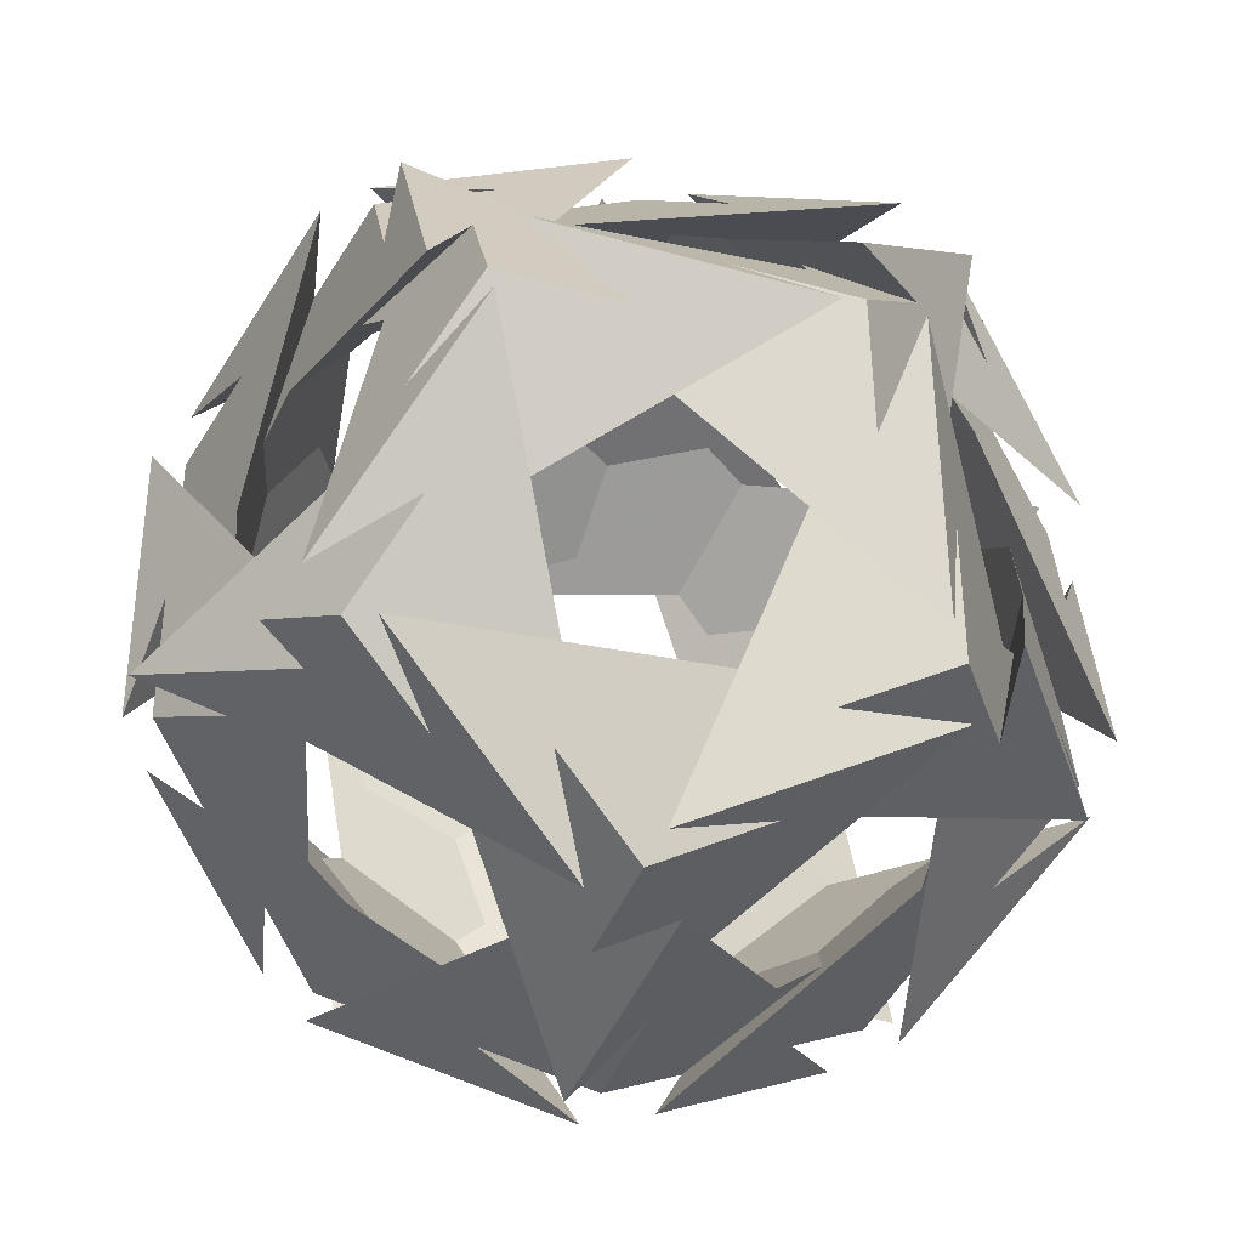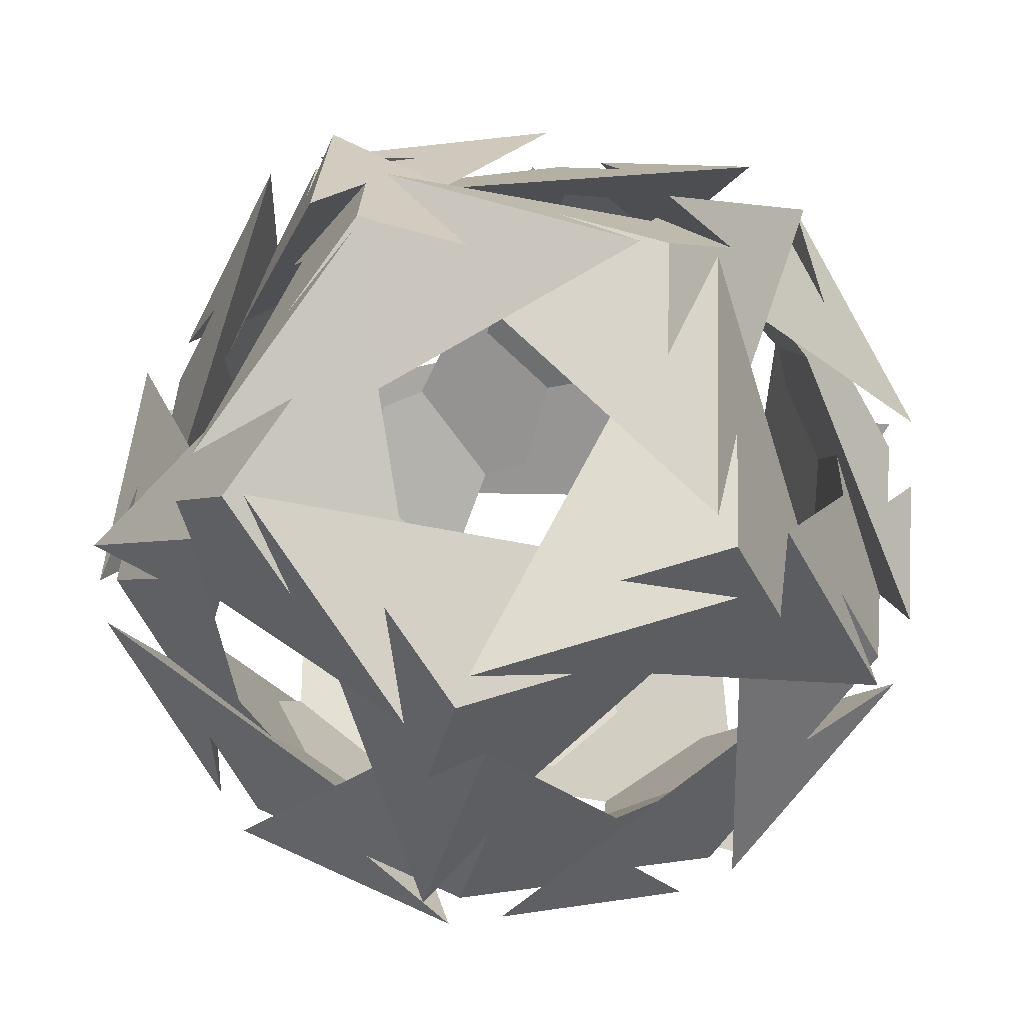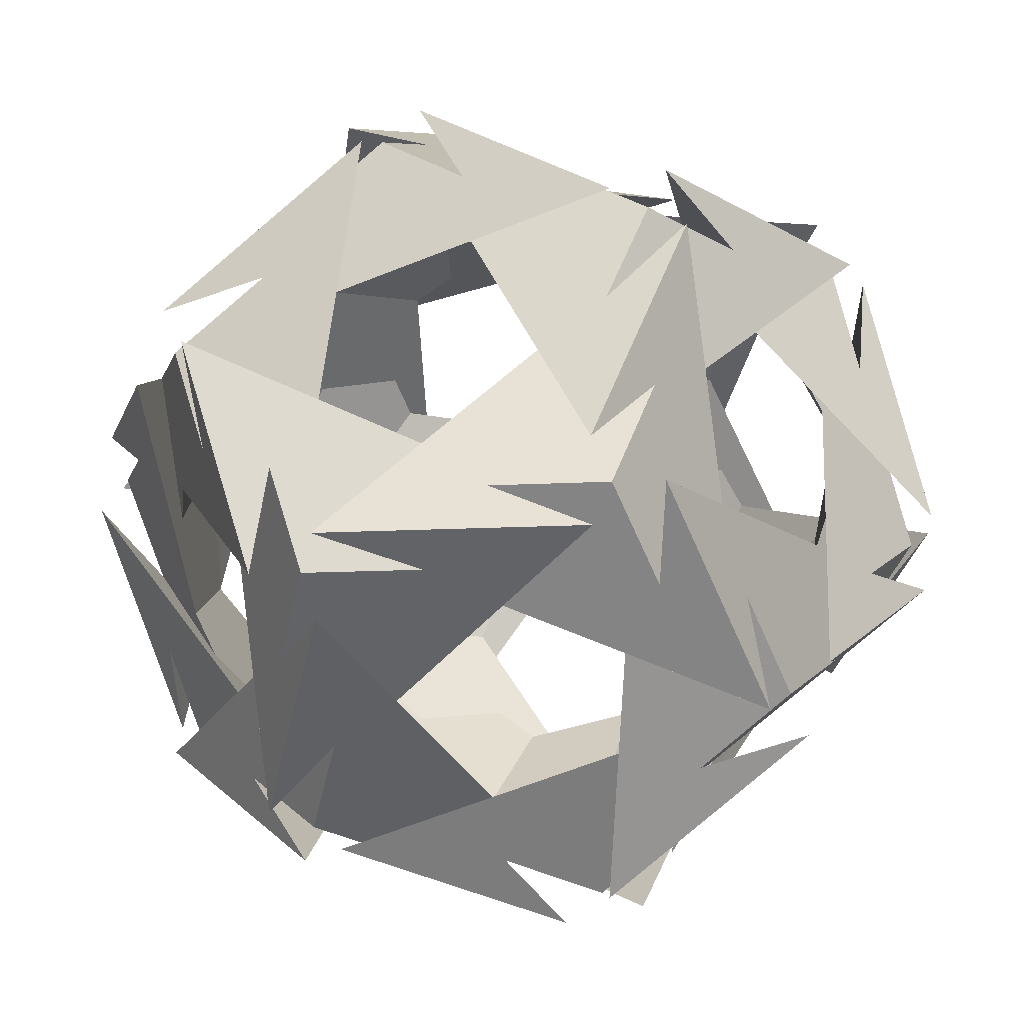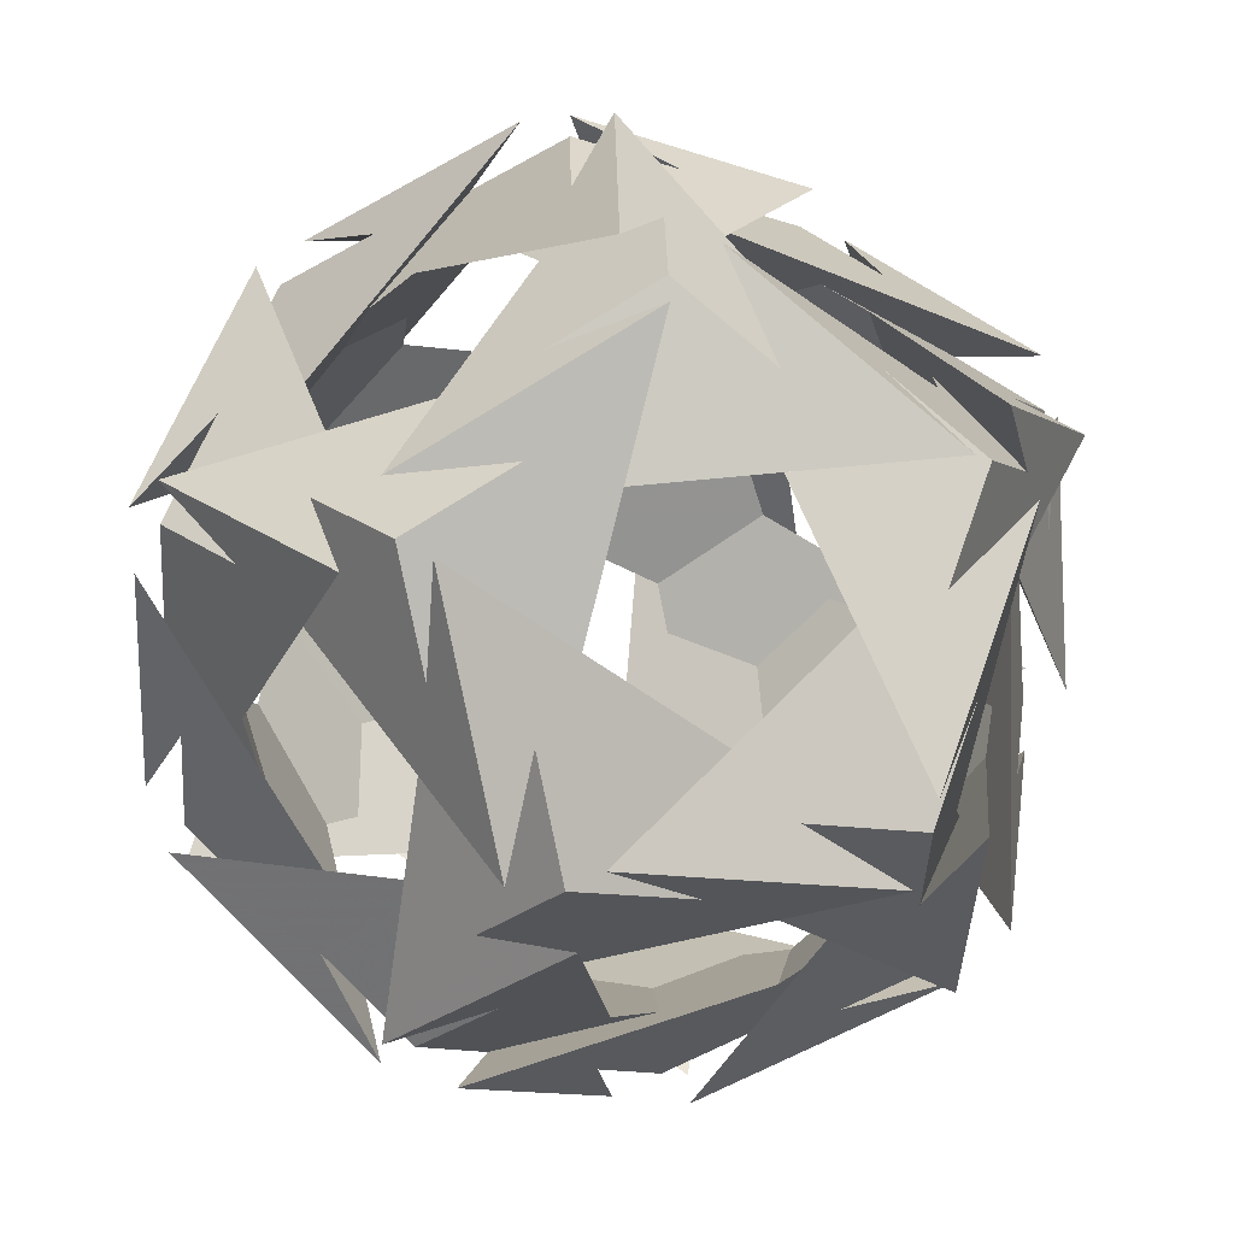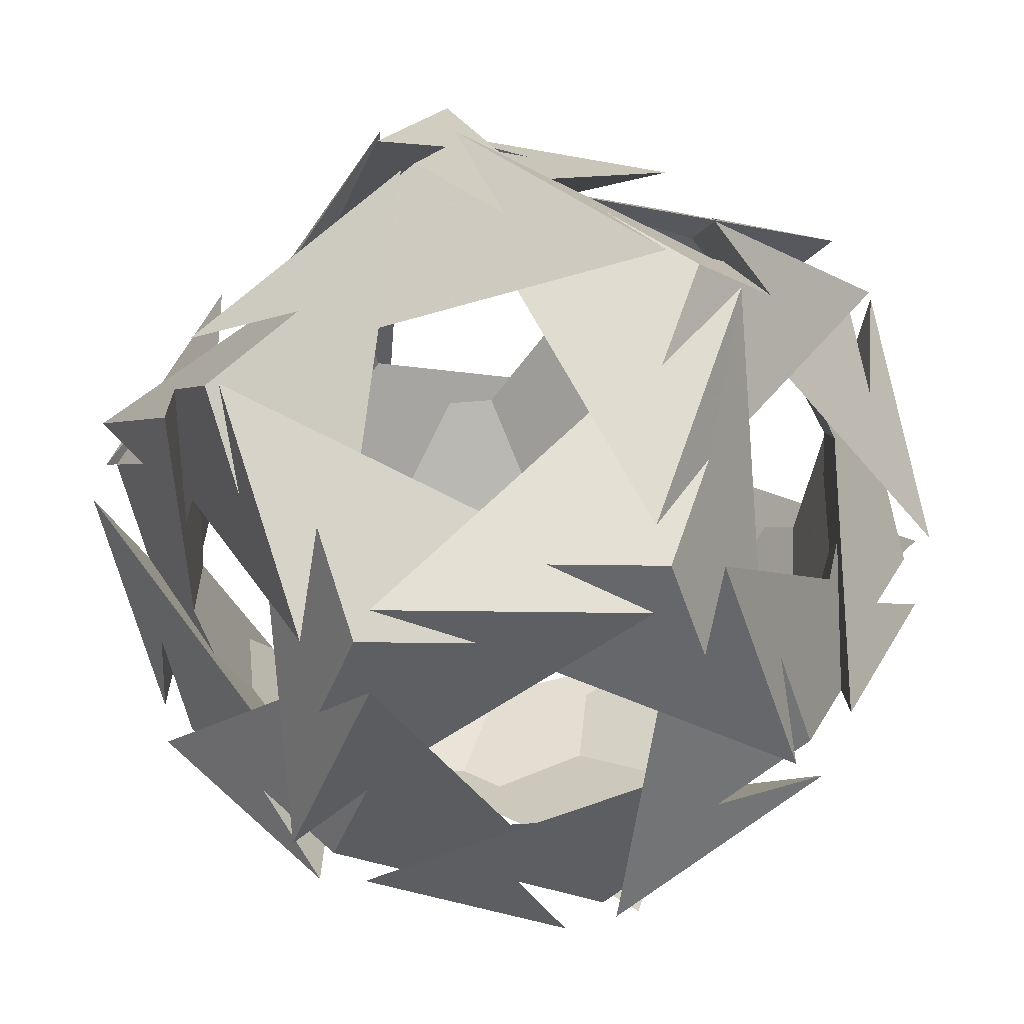
<metadata>
{"format":"obj","ext":"obj","renderer":"f3d","projection":"perspective","resolution":1024,"background":"white","views":[{"elev":-42.9,"azim":-96.5,"up":"+Y"},{"elev":46.7,"azim":97.6,"up":"+Z"},{"elev":32.4,"azim":29.7,"up":"+Y"},{"elev":30.2,"azim":74.5,"up":"+Y"},{"elev":-77.6,"azim":-166.1,"up":"+Y"}]}
</metadata>
<code>
v 0 0.74 -1.937
v 0 -0.74 1.937
v 0 -0.74 -1.937
v 1.937 0 0.74
v 1.937 0 -0.74
v -1.937 0 0.74
v -1.937 0 -0.74
v 0.74 1.937 0
v 0.74 -1.937 0
v -0.74 1.937 0
v -0.74 -1.937 0
v 0.6861 1.143 1.426
v 0.6861 -1.143 -1.426
v -0.6861 -1.143 1.426
v -0.6861 1.143 -1.426
v 1.426 0.6861 1.143
v 1.426 -0.6861 -1.143
v -1.426 -0.6861 1.143
v -1.426 0.6861 -1.143
v 1.143 1.426 0.6861
v 1.143 -1.426 -0.6861
v -1.143 -1.426 0.6861
v -1.143 1.426 -0.6861
v 1.221 1.098 1.419
v 1.221 -1.098 -1.419
v -1.221 -1.098 1.419
v -1.221 1.098 -1.419
v 1.419 1.221 1.098
v 1.419 -1.221 -1.098
v -1.419 -1.221 1.098
v -1.419 1.221 -1.098
v 1.098 1.419 1.221
v 1.098 -1.419 -1.221
v -1.098 -1.419 1.221
v -1.098 1.419 -1.221
v -0.1413 0.1953 1.937
v -0.1413 -0.1953 -1.937
v 0.1413 -0.1953 1.937
v 0.1413 0.1953 -1.937
v 1.937 0.1413 -0.1953
v 1.937 -0.1413 0.1953
v -1.937 -0.1413 -0.1953
v -1.937 0.1413 0.1953
v -0.1953 -1.937 -0.1413
v -0.1953 1.937 0.1413
v 0.1953 1.937 -0.1413
v 0.1953 -1.937 0.1413
v 0.1602 0.6176 2.074
v 0.1602 -0.6176 -2.074
v -0.1602 -0.6176 2.074
v -0.1602 0.6176 -2.074
v 2.074 -0.1602 -0.6176
v 2.074 0.1602 0.6176
v -2.074 0.1602 -0.6176
v -2.074 -0.1602 0.6176
v -0.6176 -2.074 0.1602
v -0.6176 2.074 -0.1602
v 0.6176 2.074 0.1602
v 0.6176 -2.074 -0.1602
v 0.3154 -0.046 1.699
v 0.3154 0.046 -1.699
v -0.3154 0.046 1.699
v -0.3154 -0.046 -1.699
v 1.699 0.3154 -0.046
v 1.699 -0.3154 0.046
v -1.699 -0.3154 -0.046
v -1.699 0.3154 0.046
v -0.046 1.699 0.3154
v -0.046 -1.699 -0.3154
v 0.046 -1.699 0.3154
v 0.046 1.699 -0.3154
v 1.709 0.5114 0.794
v 1.709 -0.5114 -0.794
v -1.709 -0.5114 0.794
v -1.709 0.5114 -0.794
v 0.794 1.709 0.5114
v 0.794 -1.709 -0.5114
v -0.794 -1.709 0.5114
v -0.794 1.709 -0.5114
v 0.5114 0.794 1.709
v 0.5114 -0.794 -1.709
v -0.5114 -0.794 1.709
v -0.5114 0.794 -1.709
v 0.7198 -0.6084 1.449
v 0.7198 0.6084 -1.449
v -0.7198 0.6084 1.449
v -0.7198 -0.6084 -1.449
v 1.449 -0.7198 0.6084
v 1.449 0.7198 -0.6084
v -1.449 0.7198 0.6084
v -1.449 -0.7198 -0.6084
v 0.6084 -1.449 0.7198
v 0.6084 1.449 -0.7198
v -0.6084 1.449 0.7198
v -0.6084 -1.449 -0.7198
v 1.937 0.0612 0.9759
v 1.937 -0.0612 -0.9759
v -1.937 -0.0612 0.9759
v -1.937 0.0612 -0.9759
v 0.9759 1.937 0.0612
v 0.9759 -1.937 -0.0612
v -0.9759 -1.937 0.0612
v -0.9759 1.937 -0.0612
v 0.0612 0.9759 1.937
v 0.0612 -0.9759 -1.937
v -0.0612 -0.9759 1.937
v -0.0612 0.9759 -1.937
v 0.3631 -0.2812 1.649
v 0.3631 0.2812 -1.649
v -0.3631 0.2812 1.649
v -0.3631 -0.2812 -1.649
v 1.649 0.3631 -0.2812
v 1.649 -0.3631 0.2812
v -1.649 -0.3631 -0.2812
v -1.649 0.3631 0.2812
v -0.2812 1.649 0.3631
v -0.2812 -1.649 -0.3631
v 0.2812 -1.649 0.3631
v 0.2812 1.649 -0.3631
v 0.9185 -0.6174 1.305
v 0.9185 0.6174 -1.305
v -0.9185 0.6174 1.305
v -0.9185 -0.6174 -1.305
v 1.305 -0.9185 0.6174
v 1.305 0.9185 -0.6174
v -1.305 0.9185 0.6174
v -1.305 -0.9185 -0.6174
v 0.6174 -1.305 0.9185
v 0.6174 1.305 -0.9185
v -0.6174 1.305 0.9185
v -0.6174 -1.305 -0.9185
v 0.37 -1.023 1.621
v 0.37 1.023 -1.621
v -0.37 1.023 1.621
v -0.37 -1.023 -1.621
v 1.621 -0.37 1.023
v 1.621 0.37 -1.023
v -1.621 0.37 1.023
v -1.621 -0.37 -1.023
v 1.023 -1.621 0.37
v 1.023 1.621 -0.37
v -1.023 1.621 0.37
v -1.023 -1.621 -0.37
v 0.6454 0.58 1.495
v 0.6454 -0.58 -1.495
v -0.6454 -0.58 1.495
v -0.6454 0.58 -1.495
v 1.495 0.6454 0.58
v 1.495 -0.6454 -0.58
v -1.495 -0.6454 0.58
v -1.495 0.6454 -0.58
v 0.58 1.495 0.6454
v 0.58 -1.495 -0.6454
v -0.58 -1.495 0.6454
v -0.58 1.495 -0.6454
v 0.4635 0.4436 1.587
v 0.4635 -0.4436 -1.587
v -0.4635 -0.4436 1.587
v -0.4635 0.4436 -1.587
v 1.587 0.4635 0.4436
v 1.587 -0.4635 -0.4436
v -1.587 -0.4635 0.4436
v -1.587 0.4635 -0.4436
v 0.4436 1.587 0.4635
v 0.4436 -1.587 -0.4635
v -0.4436 -1.587 0.4635
v -0.4436 1.587 -0.4635
v 1.197 1.197 1.197
v 1.197 1.197 -1.197
v 1.197 -1.197 1.197
v 1.197 -1.197 -1.197
v -1.197 1.197 1.197
v -1.197 1.197 -1.197
v -1.197 -1.197 1.197
v -1.197 -1.197 -1.197
v 1.513 -0.8274 0.9147
v 1.513 0.8274 -0.9147
v -1.513 0.8274 0.9147
v -1.513 -0.8274 -0.9147
v 0.9147 1.513 -0.8274
v 0.9147 -1.513 0.8274
v -0.9147 -1.513 -0.8274
v -0.9147 1.513 0.8274
v -0.8274 0.9147 1.513
v -0.8274 -0.9147 -1.513
v 0.8274 -0.9147 1.513
v 0.8274 0.9147 -1.513
v -1.06 1.358 1.32
v -1.06 -1.358 -1.32
v 1.06 -1.358 1.32
v 1.06 1.358 -1.32
v 1.32 -1.06 1.358
v 1.32 1.06 -1.358
v -1.32 1.06 1.358
v -1.32 -1.06 -1.358
v 1.358 1.32 -1.06
v 1.358 -1.32 1.06
v -1.358 -1.32 -1.06
v -1.358 1.32 1.06
v 0.2215 -0.7167 2.037
v 0.2215 0.7167 -2.037
v -0.2215 0.7167 2.037
v -0.2215 -0.7167 -2.037
v 2.037 -0.2215 0.7167
v 2.037 0.2215 -0.7167
v -2.037 0.2215 0.7167
v -2.037 -0.2215 -0.7167
v 0.7167 -2.037 0.2215
v 0.7167 2.037 -0.2215
v -0.7167 2.037 0.2215
v -0.7167 -2.037 -0.2215
v 1.3 -0.33 1.09
v 1.3 0.33 -1.09
v -1.3 0.33 1.09
v -1.3 -0.33 -1.09
v 1.09 -1.3 0.33
v 1.09 1.3 -0.33
v -1.09 1.3 0.33
v -1.09 -1.3 -0.33
v 0.33 -1.09 1.3
v 0.33 1.09 -1.3
v -0.33 1.09 1.3
v -0.33 -1.09 -1.3
v 1.362 -0.1004 1.031
v 1.362 0.1004 -1.031
v -1.362 0.1004 1.031
v -1.362 -0.1004 -1.031
v 1.031 -1.362 0.1004
v 1.031 1.362 -0.1004
v -1.031 1.362 0.1004
v -1.031 -1.362 -0.1004
v 0.1004 -1.031 1.362
v 0.1004 1.031 -1.362
v -0.1004 1.031 1.362
v -0.1004 -1.031 -1.362
v 1.254 0.4044 1.119
v 1.254 -0.4044 -1.119
v -1.254 -0.4044 1.119
v -1.254 0.4044 -1.119
v 1.119 1.254 0.4044
v 1.119 -1.254 -0.4044
v -1.119 -1.254 0.4044
v -1.119 1.254 -0.4044
v 0.4044 1.119 1.254
v 0.4044 -1.119 -1.254
v -0.4044 -1.119 1.254
v -0.4044 1.119 -1.254
v 1.081 0.5554 1.205
v 1.081 -0.5554 -1.205
v -1.081 -0.5554 1.205
v -1.081 0.5554 -1.205
v 1.205 1.081 0.5554
v 1.205 -1.081 -0.5554
v -1.205 -1.081 0.5554
v -1.205 1.081 -0.5554
v 0.5554 1.205 1.081
v 0.5554 -1.205 -1.081
v -0.5554 -1.205 1.081
v -0.5554 1.205 -1.081
v 0 0.5987 1.567
v 0 0.5987 -1.567
v 0 -0.5987 1.567
v 0 -0.5987 -1.567
v 1.567 0 0.5987
v 1.567 0 -0.5987
v -1.567 0 0.5987
v -1.567 0 -0.5987
v 0.5987 1.567 0
v 0.5987 -1.567 0
v -0.5987 1.567 0
v -0.5987 -1.567 0
v 0.9687 0.9687 0.9687
v 0.9687 0.9687 -0.9687
v 0.9687 -0.9687 0.9687
v 0.9687 -0.9687 -0.9687
v -0.9687 0.9687 0.9687
v -0.9687 0.9687 -0.9687
v -0.9687 -0.9687 0.9687
v -0.9687 -0.9687 -0.9687
v 0 0.74 1.937
f 60 80 280 36 108
f 24 104 80 60
f 244 134 280 80 256
f 188 202 134 244
f 86 36 280 134 122
f 50 48 36 86
f 83 1 39 111 63 27 107
f 63 83 1 39 111
f 27 107 83 63
f 247 133 1 83 259
f 191 201 133 247
f 85 39 1 133 121
f 49 51 39 85
f 2 38 110 62 82
f 82 62 26 106
f 246 132 2 82 258
f 190 200 132 246
f 84 38 2 132 120 84
f 48 50 38 84
f 61 81 3 37 109
f 25 105 81 61
f 245 135 3 81 257
f 189 203 135 245
f 87 37 3 135 123
f 51 49 37 87
f 64 72 4 41 112 64
f 28 96 72 64
f 236 136 4 72 248
f 192 204 136 236
f 88 41 4 136 124
f 52 53 41 88
f 65 73 5 40 113
f 29 97 73 65
f 237 137 5 73 249
f 193 205 137 237
f 89 40 5 137 125
f 53 52 40 89
f 66 74 6 43 114
f 30 98 74 66
f 238 138 6 74 250
f 194 206 138 238
f 90 43 6 138 126
f 54 55 43 90
f 67 75 7 42 115
f 75 67 31 99
f 239 139 7 75 251
f 139 239 195 207
f 91 42 7 139 127
f 42 91 55 54
f 8 46 116 68 76
f 76 68 32 100
f 240 141 8 76 252
f 141 240 196 209
f 93 46 8 141 129
f 46 93 57 58
f 69 77 9 47 117
f 77 69 33 101
f 241 140 9 77 253
f 140 241 197 208
f 92 47 9 140 128
f 47 92 56 59
f 71 79 10 45 119
f 79 71 35 103
f 243 142 10 79 255
f 142 243 199 210
f 94 45 10 142 130
f 45 94 58 57
f 70 78 11 44 118
f 78 70 34 102
f 242 143 11 78 254
f 143 242 198 211
f 95 44 11 143 131
f 44 95 59 56
f 144 16 168 12 156
f 16 144 96 28
f 148 20 168 16 160
f 20 148 100 32
f 152 12 168 20 164
f 12 152 104 24
f 213 187 169 177 225
f 187 213 201 191
f 221 180 169 187 233
f 180 221 209 196
f 217 177 169 180 229
f 177 217 205 193
f 212 186 170 176 224
f 186 212 200 190
f 220 181 170 186 232
f 181 220 208 197
f 216 176 170 181 228
f 176 216 204 192
f 145 17 171 13 157
f 17 145 97 29
f 149 21 171 17 161
f 21 149 101 33
f 153 13 171 21 165
f 13 153 105 25
f 214 184 172 178 226
f 184 214 202 188
f 222 183 172 184 234
f 183 222 210 199
f 218 178 172 183 230
f 178 218 206 194
f 147 19 173 15 159
f 19 147 99 31
f 151 23 173 19 163
f 23 151 103 35
f 155 15 173 23 167
f 15 155 107 27
f 146 18 174 14 158
f 18 146 98 30
f 150 22 174 18 162
f 22 150 102 34
f 154 14 174 22 166
f 14 154 106 26
f 215 185 175 179 227
f 185 215 203 189
f 223 182 175 185 235
f 182 223 211 198
f 219 179 175 182 231
f 179 219 207 195
f 110 38 50 86 222 234 260
f 234 184 188 244 144 156 260
f 156 12 24 60 62 110 260
f 109 37 49 85 221 233 261
f 233 187 191 247 147 159 261
f 159 15 27 63 61 109 261
f 108 36 48 84 220 232 262
f 232 186 190 246 146 158 262
f 158 14 26 62 60 108 262
f 111 39 51 87 223 235 263
f 235 185 189 245 145 157 263
f 157 13 25 61 63 111 263
f 113 40 52 88 212 224 264
f 224 176 192 236 148 160 264
f 160 16 28 64 65 113 264
f 112 41 53 89 213 225 265
f 225 177 193 237 149 161 265
f 161 17 29 65 64 112 265
f 115 42 54 90 214 226 266
f 226 178 194 238 150 162 266
f 162 18 30 66 67 115 266
f 114 43 55 91 215 227 267
f 227 179 195 239 151 163 267
f 163 19 31 67 66 114 267
f 119 45 57 93 217 229 268
f 229 180 196 240 152 164 268
f 164 20 32 68 71 119 268
f 118 44 56 92 216 228 269
f 228 181 197 241 153 165 269
f 165 21 33 69 70 118 269
f 116 46 58 94 218 230 270
f 230 183 199 243 155 167 270
f 167 23 35 71 68 116 270
f 117 47 59 95 219 231 271
f 231 182 198 242 154 166 271
f 166 22 34 70 69 117 271
f 248 72 96 144 244 256 272
f 256 80 104 152 240 252 272
f 252 76 100 148 236 248 272
f 121 133 201 213 89 125 273
f 125 137 205 217 93 129 273
f 129 141 209 221 85 121 273
f 120 132 200 212 88 124 274
f 124 136 204 216 92 128 274
f 128 140 208 220 84 120 274
f 249 73 97 145 245 257 275
f 257 81 105 153 241 253 275
f 253 77 101 149 237 249 275
f 122 134 202 214 90 126 276
f 126 138 206 218 94 130 276
f 130 142 210 222 86 122 276
f 251 75 99 147 247 259 277
f 259 83 107 155 243 255 277
f 255 79 103 151 239 251 277
f 250 74 98 146 246 258 278
f 258 82 106 154 242 254 278
f 254 78 102 150 238 250 278
f 123 135 203 215 91 127 279
f 127 139 207 219 95 131 279
f 131 143 211 223 87 123 279

</code>
